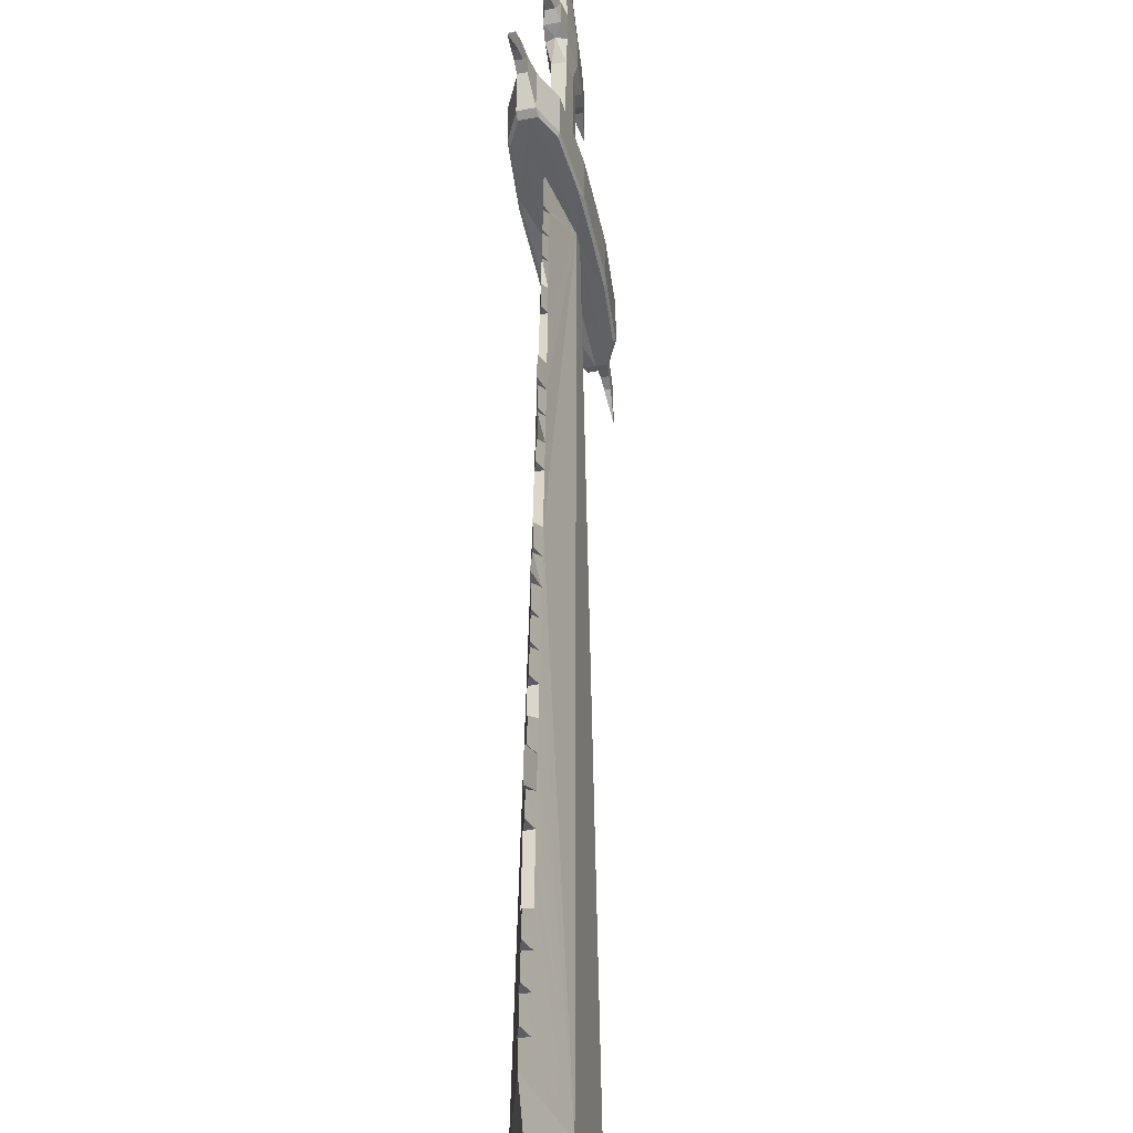
<metadata>
{"format":"obj","ext":"obj","renderer":"f3d","projection":"perspective","resolution":1024,"background":"white","views":[{"elev":24.6,"azim":-2.3,"up":"+Y"}]}
</metadata>
<code>
o sword
v 0.6713 1.836 0.5747
v 0.7173 1.773 0.5368
v 0.7017 1.842 0.5779
v 0.3504 2.811 1.026
v 0.27 2.789 1.036
v 0.3614 2.766 1.013
v 0.6855 2.731 0.6318
v 0.5139 2.944 0.6851
v 0.6286 2.968 0.6969
v 0.7077 2.119 0.4583
v 0.6545 2.108 0.4528
v 0.7505 2.301 0.5119
v 0.7075 1.973 0.8225
v 0.7476 2.143 0.8726
v 0.6637 2.203 0.8863
v 0.5329 2.85 1.045
v 0.5438 2.804 1.032
v 0.6117 2.861 1.072
v 0.6314 2.871 1.055
v 0.7118 2.692 0.6421
v 0.6459 2.967 0.7175
v 0.7387 1.893 0.4251
v 0.7416 1.778 0.5393
v 0.7578 1.765 0.4113
v 0.6973 2.596 0.9794
v 0.3244 0.00834 7.951
v 0.1546 0.2164 8.821
v 0.1195 0.304 8.524
v 0.3627 0.5163 8.098
v 0.1926 0.1254 9.109
v 0.1982 0.1203 9.06
v -0.01721 0.7661 8.153
v 0.4309 1.095 4.999
v 0.4387 1.178 4.748
v 0.38 1.166 4.742
v 0.3714 1.082 4.993
v 0.05808 0.4519 8.066
v 0.2874 0.8304 8.184
v 0.07194 0.2368 10.16
v 0.06005 0.4181 8.388
v 0.3177 2.516 0.9402
v 0.2663 2.887 0.6784
v 0.3322 2.612 0.6029
v 0.6013 2.096 0.4473
v 0.4798 2.243 0.484
v 0.4653 2.071 0.8197
v 0.4798 2.167 0.4824
v 0.6042 1.903 0.7778
v 0.6187 1.999 0.4405
v 0.7326 2.023 0.4523
v 0.7671 2.134 0.8508
v 0.7181 1.927 0.7895
v 0.4475 2.773 0.6335
v 0.3421 2.659 0.5963
v 0.4 2.92 0.6733
v 0.6151 2.272 0.4979
v 0.538 2.792 0.6428
v 0.7816 2.23 0.5135
v 0.3544 2.449 0.9431
v 0.4752 2.085 0.8445
v 0.5233 2.174 0.8718
v 0.5858 3.173 -0.5996
v 0.5676 3.3 -0.5641
v 0.2853 2.896 0.6615
v 0.6482 1.96 0.8164
v 0.555 2.358 0.9053
v 0.6905 2.52 0.9777
v 0.4537 3.276 -0.5758
v 0.4951 3.113 -0.7558
v 0.4953 3.153 -0.609
v 0.5888 1.948 0.8102
v 0.4413 3.377 -0.9535
v 0.4306 3.306 -0.7037
v 0.5769 3.728 -2.112
v 0.5059 3.184 -1.006
v 0.5689 3.103 -0.7555
v 0.631 3.142 -0.7418
v 0.6121 3.413 -0.9359
v 0.6014 3.342 -0.6861
v 0.6417 3.213 -0.9916
v 0.5796 3.174 -1.005
v 0.6757 2.011 0.4464
v 0.2518 2.791 1.016
v 0.6612 1.915 0.7837
v 0.678 1.88 0.4188
v 0.7084 1.887 0.422
v 0.732 1.849 0.581
v 0.693 1.768 0.5343
v 0.7332 1.689 0.5307
v 0.7722 1.644 0.4432
v 0.7335 1.759 0.4088
v 0.7092 1.754 0.4063
v 0.7526 1.693 0.5327
v 0.77 1.486 0.5894
v 0.7137 1.685 0.5287
v 0.7333 1.636 0.4392
v 0.7527 1.64 0.4412
v 0.5051 2.353 1.195
v 0.5451 2.361 1.199
v 0.5429 2.246 1.251
v 0.5441 2.264 1.202
v 0.4915 2.189 1.666
v 0.5304 2.197 1.67
v 0.5225 2.115 1.717
v 0.2227 2.529 4.059
v 0.1803 2.575 3.811
v 0.1671 2.517 4.053
v 0.5012 2.266 1.427
v 0.5378 2.274 1.431
v 0.5353 2.174 1.472
v 0.536 2.187 1.439
v 0.4904 1.737 3.075
v 0.4371 1.726 3.069
v 0.4824 1.642 3.074
v 0.3355 0.7382 6.029
v 0.3981 0.7516 6.035
v 0.3874 0.618 6.092
v 0.5167 2.042 2.15
v 0.4722 2.033 2.146
v 0.5121 1.952 2.152
v 0.445 1.803 2.838
v 0.4976 1.814 2.844
v 0.4891 1.705 2.88
v 0.316 2.983 2.154
v 0.2861 3.102 1.988
v 0.2741 2.974 2.15
v 0.4229 1.01 5.253
v 0.3626 0.9976 5.247
v 0.4141 0.9039 5.248
v 0.5233 2.118 1.917
v 0.4814 2.109 1.913
v 0.5151 2.048 1.925
v 0.413 0.8845 5.299
v 0.3447 0.8255 5.765
v 0.4066 0.8387 5.771
v 0.4063 0.6674 5.808
v 0.43 1.074 4.745
v 0.3975 0.7294 5.766
v 0.3069 0.4727 6.839
v 0.3716 0.4865 6.846
v 0.3603 0.3471 6.909
v 0.3261 0.6503 6.296
v 0.3895 0.6638 6.303
v 0.3786 0.5282 6.362
v 0.4613 1.423 4.016
v 0.4049 1.411 4.01
v 0.453 1.323 4.013
v 0.4902 1.592 3.102
v 0.3622 0.3727 6.839
v 0.3436 0.2187 7.675
v 0.277 0.2046 7.669
v 0.3338 0.1022 7.668
v 0.4463 1.261 4.501
v 0.3884 1.249 4.495
v 0.4378 1.158 4.498
v 0.5191 2.015 1.954
v 0.3967 1.33 4.251
v 0.4539 1.343 4.257
v 0.4446 1.224 4.298
v 0.4131 1.491 3.771
v 0.4686 1.503 3.777
v 0.4596 1.388 3.816
v 0.4211 0.9708 5.043
v 0.3802 0.5521 6.297
v 0.3537 0.912 5.504
v 0.4148 0.925 5.51
v 0.4047 0.7973 5.557
v 0.3625 0.3973 7.121
v 0.2971 0.3834 7.114
v 0.3529 0.2825 7.114
v 0.463 1.956 2.377
v 0.504 1.89 2.613
v 0.454 1.88 2.608
v 0.4369 1.14 4.543
v 0.4759 1.582 3.541
v 0.4211 1.57 3.536
v 0.4678 1.484 3.539
v 0.4832 1.66 3.307
v 0.4291 1.648 3.302
v 0.4836 1.528 3.296
v 0.2871 0.2939 7.391
v 0.3531 0.308 7.397
v 0.3414 0.1652 7.466
v 0.4747 1.344 3.758
v 0.3166 0.5617 6.566
v 0.3806 0.5754 6.573
v 0.3695 0.4378 6.634
v 0.399 0.5991 6.019
v 0.467 1.468 3.579
v 0.3316 0.07438 7.746
v 0.4744 1.548 3.345
v 0.2831 2.812 2.866
v 0.2468 2.859 2.625
v 0.233 2.801 2.861
v 0.5103 1.966 2.382
v 0.2101 2.471 4.303
v 0.2605 2.916 2.388
v 0.2941 2.868 2.63
v 0.3051 2.925 2.393
v 0.6412 2.976 -0.8638
v 0.6086 2.969 -0.8671
v 0.6548 2.768 -0.9028
v 0.401 3.506 -0.6479
v 0.4631 3.544 -0.6342
v 0.3902 3.622 -0.6424
v 0.6525 3.097 -0.9972
v 0.4738 3.616 -0.8841
v 0.4117 3.577 -0.8978
v 0.3988 3.679 -0.8422
v 0.184 3.998 1.148
v 0.1737 3.912 1.145
v 0.204 3.919 1.148
v 0.3395 2.857 1.038
v 0.5717 3.206 0.7621
v 0.3125 3.768 0.9111
v 0.4341 3.621 0.8745
v 0.2593 3.757 0.9056
v 0.2928 3.703 1.298
v 0.3584 3.477 1.236
v 0.4065 3.566 1.263
v 0.5219 2.896 1.057
v 0.5801 3.242 0.793
v 0.2411 3.97 0.9953
v 0.2083 4.004 1.15
v 0.2344 3.925 1.151
v 0.5656 3.146 1.13
v 0.5272 3.202 1.165
v -0.09249 1.08 8.239
v 0.01385 0.8544 9.352
v 0.01016 0.894 9.3
v -0.05423 1.588 8.385
v 0.1353 1.102 8.579
v 0.197 1.046 8.476
v 0.2121 1.145 8.27
v 0.1713 2.294 5.054
v 0.1581 2.233 5.311
v 0.1126 2.282 5.048
v 0.09855 2.221 5.305
v 0.2431 0.9574 8.302
v 0.1859 3.065 1.091
v 0.2004 3.161 0.7538
v 0.2062 3.745 0.9002
v 0.1633 3.564 0.8465
v 0.1162 3.527 1.22
v 0.1307 3.623 0.8824
v 0.1651 3.735 1.281
v 0.1796 3.831 0.9437
v 0.418 3.591 1.251
v 0.2935 3.855 0.9554
v 0.279 3.759 1.293
v 0.2284 3.133 0.7267
v 0.3758 3.072 0.7156
v 0.4664 3.091 0.7249
v 0.2987 3.592 0.8605
v 0.4325 3.687 0.9135
v 0.1911 3.131 1.13
v 0.218 3.447 1.222
v 0.1341 3.508 1.235
v 0.5259 3.423 -0.5309
v 0.2335 3.691 1.292
v 0.1741 3.678 1.285
v 0.4354 3.403 -0.5403
v 0.5368 3.534 -0.6339
v 0.5475 3.606 -0.8838
v 0.2366 3.843 0.9495
v 0.3282 3.304 1.165
v 0.1804 3.957 0.9891
v 0.2107 3.963 0.9922
v 0.2221 3.747 1.287
v 0.162 4.072 1.185
v 0.1597 3.993 1.145
v 0.1679 4.166 1.136
v 0.2021 4.083 1.048
v 0.1535 4.073 1.043
v 0.1814 4.077 1.187
v 0.116 4.215 1.339
v 0.1425 4.068 1.183
v 0.129 4.157 1.132
v 0.1778 4.078 1.045
v 0.1485 4.162 1.134
v 0.3149 3.146 1.413
v 0.3104 3.217 1.517
v 0.3549 3.155 1.417
v 0.3134 3.227 1.466
v 0.2884 3.037 1.899
v 0.3273 3.045 1.903
v 0.2884 3.108 1.951
v 0.3018 3.098 1.656
v 0.2987 3.161 1.743
v 0.3384 3.106 1.66
v 0.301 3.167 1.708
v 0.2598 2.699 3.339
v 0.2123 2.769 3.384
v 0.2064 2.688 3.334
v 0.04118 1.966 6.366
v 0.04432 2.05 6.485
v 0.1038 1.979 6.373
v 0.2629 2.992 2.438
v 0.2193 2.745 3.097
v 0.2225 2.818 3.186
v 0.272 2.756 3.102
v 0.1448 2.171 5.572
v 0.09117 2.251 5.618
v 0.08439 2.159 5.565
v 0.01195 1.833 6.915
v 0.06205 1.778 7.2
v 0.07605 1.846 6.922
v 0.05569 2.031 6.096
v 0.04743 2.165 6.219
v 0.1176 2.044 6.102
v 0.1191 2.372 5.101
v 0.1537 2.46 4.298
v 0.157 2.538 4.394
v 0.03397 1.64 7.763
v -0.02451 1.728 7.812
v -0.03207 1.626 7.756
v 0.06265 2.127 6.15
v 0.1052 2.312 5.358
v 0.2276 2.905 2.957
v -0.002735 1.765 7.194
v 0.000317 1.849 7.322
v 0.1973 2.413 4.551
v 0.1465 2.489 4.596
v 0.1401 2.401 4.545
v 0.2174 2.856 3.155
v 0.2096 2.762 3.424
v 0.1159 2.363 5.15
v 0.01995 1.569 8.046
v -0.039 1.658 8.095
v -0.04666 1.555 8.039
v 0.1844 2.354 4.801
v 0.1213 2.479 4.86
v 0.1264 2.342 4.795
v 0.2731 3.042 2.236
v -0.01742 1.696 7.474
v -0.01439 1.78 7.605
v 0.04801 1.709 7.481
v 0.1435 2.48 4.643
v 0.102 2.302 5.409
v 0.08999 1.913 6.646
v 0.03376 1.998 6.694
v 0.02659 1.9 6.639
v 0.0701 2.095 5.829
v 0.07356 2.179 5.937
v 0.1312 2.108 5.835
v -0.009952 1.796 7.53
v 0.1298 2.422 4.895
v 0.2352 2.586 3.817
v 0.1864 2.658 3.862
v -0.02905 1.711 7.89
v 0.03265 2.09 6.516
v -0.04364 1.64 8.176
v 0.1935 2.632 3.572
v 0.1967 2.707 3.663
v 0.2476 2.643 3.577
v 0.145 0.2317 8.833
v 0.1863 0.1408 9.04
v 0.09387 0.3245 8.773
v 0.1178 0.317 8.772
v 0.1689 0.2242 8.832
v 0.1067 0.3045 8.752
v 0.1262 0.3236 8.547
v 0.1022 0.3312 8.548
v 0.05071 0.8783 9.292
v 0.04746 0.8966 9.181
v 0.02043 0.8698 9.169
v 0.07024 0.8601 9.169
v 0.04846 0.9964 8.879
v 0.09837 0.9866 8.878
v 0.1077 1.068 8.58
v 0.1577 1.058 8.579
v 0.07392 1.025 8.893
v 0.1446 1.041 8.508
v 0.1946 1.031 8.508
v 0.5982 3.085 -1.003
v 0.5915 2.949 -0.9936
v 0.5438 3.074 -1.008
v 0.4445 3.633 -0.6368
v 0.4989 3.645 -0.6312
v 0.5352 3.017 -0.8086
v 0.4531 3.69 -0.8366
v 0.5074 3.702 -0.831
v 0.4559 3.801 -0.7568
v 0.5896 3.028 -0.8029
v 0.6439 3.04 -0.7973
v 0.576 2.962 -0.8705
v 0.6567 2.963 -0.9869
v 0.4233 3.794 -0.7601
v 0.3815 3.908 -0.5897
v 0.3967 3.711 -0.665
v 0.3907 3.787 -0.7635
v 0.4619 3.724 -0.6583
v 0.6241 2.956 -0.9902
v 0.4293 3.718 -0.6617
v 0.3496 2.806 1.045
v 0.532 2.845 1.063
v 0.08403 0.4105 8.387
v 0.1931 0.9672 8.303
f 1 2 3
f 4 5 6
f 7 8 9
f 10 11 12
f 13 14 15
f 16 17 18
f 19 20 21
f 22 23 24
f 18 25 19
f 26 27 28
f 29 30 31
f 6 32 4
f 29 33 34
f 35 36 37
f 29 38 39
f 17 38 29
f 32 40 39
f 41 42 43
f 44 45 11
f 46 43 47
f 48 47 49
f 50 51 52
f 53 54 55
f 56 57 12
f 58 25 51
f 59 60 61
f 8 62 63
f 54 64 55
f 12 11 56
f 61 65 66
f 7 57 8
f 14 67 15
f 68 69 70
f 60 71 61
f 72 69 73
f 53 62 57
f 74 75 72
f 62 76 77
f 77 78 79
f 63 77 79
f 80 81 74
f 81 75 74
f 78 80 74
f 76 62 70
f 70 69 76
f 55 70 53
f 45 49 47
f 45 43 54
f 12 50 10
f 12 20 58
f 54 42 64
f 44 82 49
f 10 82 11
f 21 7 9
f 41 5 83
f 5 59 6
f 18 17 67
f 46 59 41
f 48 60 46
f 52 14 13
f 51 67 14
f 6 61 66
f 65 48 84
f 65 52 13
f 17 15 67
f 65 15 66
f 85 82 86
f 22 82 50
f 1 84 48
f 87 84 3
f 87 50 52
f 1 49 85
f 88 89 2
f 23 90 24
f 85 91 92
f 85 88 1
f 3 23 87
f 86 24 91
f 93 89 94
f 95 96 94
f 91 96 92
f 88 96 95
f 2 93 23
f 91 90 97
f 97 90 94
f 90 93 94
f 89 95 94
f 96 97 94
f 98 99 100
f 99 98 101
f 102 103 104
f 105 106 107
f 108 109 110
f 109 108 111
f 112 113 114
f 115 116 117
f 118 119 120
f 121 122 123
f 124 125 126
f 127 128 129
f 130 131 132
f 128 127 133
f 134 135 136
f 34 35 137
f 135 134 138
f 139 140 141
f 142 143 144
f 145 146 147
f 113 112 148
f 140 139 149
f 150 151 152
f 153 154 155
f 131 130 156
f 157 158 159
f 160 161 162
f 36 33 163
f 143 142 164
f 165 166 167
f 168 169 170
f 171 172 173
f 154 153 174
f 175 176 177
f 178 179 180
f 181 182 183
f 161 160 184
f 185 186 187
f 116 115 188
f 176 175 189
f 151 150 190
f 179 178 191
f 6 66 101
f 98 100 108
f 100 111 108
f 6 101 98
f 190 26 37
f 183 152 151
f 151 190 37
f 37 6 146
f 6 98 108
f 108 110 102
f 192 193 194
f 102 104 131
f 104 132 131
f 6 108 102
f 183 151 181
f 151 37 181
f 6 102 131
f 131 156 119
f 156 120 119
f 6 131 119
f 181 37 169
f 141 170 169
f 6 119 171
f 6 171 173
f 139 141 169
f 6 173 121
f 121 123 113
f 123 114 113
f 113 148 179
f 148 180 179
f 6 121 113
f 139 169 37
f 187 149 139
f 119 195 171
f 185 187 139
f 6 113 179
f 179 191 176
f 191 177 176
f 176 189 160
f 189 184 160
f 6 179 176
f 185 139 37
f 142 144 185
f 117 164 142
f 136 188 115
f 115 117 142
f 142 185 37
f 6 176 160
f 160 162 146
f 162 147 146
f 6 160 146
f 115 142 37
f 134 136 115
f 167 138 134
f 103 102 110
f 165 167 134
f 134 115 37
f 157 159 154
f 159 155 154
f 154 174 35
f 174 137 35
f 37 146 157
f 165 134 37
f 128 133 165
f 163 129 128
f 36 163 128
f 128 165 37
f 37 157 154
f 36 128 37
f 37 154 35
f 101 66 17
f 29 26 190
f 150 152 183
f 29 190 150
f 99 101 17
f 111 100 109
f 100 99 109
f 107 196 105
f 110 109 103
f 99 17 109
f 17 29 145
f 109 17 103
f 29 150 182
f 150 183 182
f 103 17 130
f 132 104 130
f 104 103 130
f 120 156 118
f 156 130 118
f 130 17 118
f 29 182 168
f 168 170 141
f 118 17 195
f 195 17 172
f 168 141 140
f 172 17 122
f 114 123 112
f 123 122 112
f 122 17 112
f 29 168 140
f 140 149 187
f 173 122 121
f 140 187 186
f 112 17 178
f 180 148 178
f 148 112 178
f 177 191 175
f 191 178 175
f 178 17 175
f 29 140 186
f 186 144 143
f 143 164 117
f 116 188 136
f 143 117 116
f 29 186 143
f 175 17 161
f 184 189 161
f 189 175 161
f 147 162 145
f 162 161 145
f 161 17 145
f 29 143 116
f 116 136 135
f 135 138 167
f 197 198 199
f 135 167 166
f 29 116 135
f 155 159 153
f 159 158 153
f 29 135 166
f 166 133 127
f 127 129 163
f 127 163 33
f 29 166 127
f 158 145 29
f 137 174 34
f 174 153 34
f 153 158 29
f 29 127 33
f 34 153 29
f 200 201 202
f 203 204 205
f 77 206 80
f 207 208 209
f 210 211 212
f 4 213 5
f 214 9 8
f 215 216 217
f 218 219 220
f 16 18 221
f 222 19 21
f 223 224 225
f 18 226 227
f 228 229 230
f 231 232 233
f 32 213 4
f 234 235 236
f 237 228 238
f 38 234 239
f 221 38 16
f 39 228 32
f 42 240 241
f 242 217 243
f 241 244 245
f 245 246 247
f 248 249 250
f 251 252 55
f 216 253 254
f 226 255 248
f 256 257 258
f 8 259 253
f 251 55 64
f 216 254 217
f 257 260 261
f 253 214 8
f 220 219 227
f 203 68 262
f 258 257 261
f 203 72 73
f 259 252 253
f 74 72 208
f 259 263 204
f 78 263 79
f 63 263 259
f 264 74 207
f 207 74 208
f 78 74 264
f 204 262 259
f 262 204 203
f 55 262 68
f 243 247 242
f 241 243 251
f 249 216 215
f 216 222 214
f 42 251 64
f 242 265 217
f 265 215 217
f 21 214 222
f 5 240 83
f 5 213 256
f 18 227 221
f 256 244 240
f 258 246 244
f 250 220 248
f 248 227 226
f 257 213 266
f 260 246 261
f 250 260 218
f 221 219 266
f 260 219 218
f 265 267 268
f 223 265 268
f 211 269 212
f 269 225 212
f 225 249 223
f 247 211 267
f 270 271 210
f 272 224 273
f 274 268 267
f 271 267 211
f 224 212 225
f 268 273 223
f 275 276 270
f 277 276 278
f 278 279 274
f 271 278 274
f 275 210 224
f 279 272 273
f 280 276 272
f 272 276 275
f 270 276 277
f 278 276 280
f 281 282 283
f 283 284 281
f 285 125 286
f 286 287 285
f 288 289 290
f 290 291 288
f 292 293 294
f 295 296 297
f 199 298 197
f 299 300 301
f 302 303 304
f 305 306 307
f 308 309 310
f 186 185 144
f 235 311 237
f 312 313 196
f 314 315 316
f 310 317 308
f 236 318 238
f 194 319 192
f 320 321 306
f 322 323 324
f 301 325 299
f 294 326 292
f 237 327 235
f 328 329 330
f 331 332 333
f 126 334 124
f 335 336 337
f 324 338 322
f 238 339 236
f 340 341 342
f 343 344 345
f 337 346 335
f 333 347 331
f 348 349 106
f 35 33 36
f 316 350 314
f 297 351 295
f 330 352 328
f 353 354 355
f 213 284 266
f 281 288 282
f 282 288 291
f 213 281 284
f 352 228 231
f 350 330 329
f 330 228 352
f 228 312 213
f 213 288 281
f 288 285 289
f 289 285 287
f 285 126 125
f 307 342 305
f 213 285 288
f 350 316 330
f 330 316 228
f 336 316 315
f 213 126 285
f 126 197 334
f 334 197 298
f 169 182 181
f 213 197 126
f 336 335 316
f 316 335 228
f 321 335 346
f 213 193 197
f 194 299 319
f 319 299 325
f 213 194 193
f 320 335 321
f 213 299 194
f 299 294 300
f 300 294 293
f 294 353 326
f 166 165 133
f 213 294 299
f 320 228 335
f 213 353 294
f 353 106 354
f 354 106 349
f 213 106 353
f 305 228 320
f 296 342 341
f 309 295 351
f 295 342 296
f 342 228 305
f 213 107 106
f 312 324 313
f 313 324 323
f 213 312 107
f 295 228 342
f 308 295 309
f 344 308 317
f 343 308 344
f 308 228 295
f 324 333 338
f 338 333 332
f 333 237 347
f 347 237 311
f 228 324 312
f 343 228 308
f 339 304 303
f 327 238 318
f 238 304 339
f 304 228 343
f 228 333 324
f 237 238 327
f 238 228 304
f 228 237 333
f 284 221 266
f 234 352 231
f 328 350 329
f 234 328 352
f 283 221 284
f 291 290 282
f 282 290 283
f 287 286 289
f 289 286 290
f 283 290 221
f 221 196 234
f 290 286 221
f 234 314 328
f 328 314 350
f 314 336 315
f 286 124 221
f 304 345 302
f 125 124 286
f 298 199 334
f 334 199 124
f 124 199 221
f 234 337 314
f 314 337 336
f 337 321 346
f 199 198 221
f 198 192 221
f 337 306 321
f 192 301 221
f 325 301 319
f 319 301 192
f 293 292 300
f 300 292 301
f 301 292 221
f 234 306 337
f 292 355 221
f 146 158 157
f 326 355 292
f 349 348 354
f 354 348 355
f 355 348 221
f 234 307 306
f 340 296 341
f 297 309 351
f 340 297 296
f 234 340 307
f 348 105 221
f 105 196 221
f 234 297 340
f 297 310 309
f 310 344 317
f 310 345 344
f 234 310 297
f 323 322 313
f 313 322 196
f 332 331 338
f 338 331 322
f 234 345 310
f 302 339 303
f 236 327 318
f 302 236 339
f 234 302 345
f 322 234 196
f 311 235 347
f 347 235 331
f 236 235 327
f 331 234 322
f 234 236 302
f 235 234 331
f 217 254 243
f 254 252 243
f 53 56 45
f 56 11 45
f 356 357 30
f 31 30 357
f 358 30 39
f 359 356 358
f 27 357 360
f 27 359 361
f 362 358 363
f 361 362 28
f 40 362 363
f 28 362 40
f 40 37 26
f 26 31 27
f 27 361 28
f 28 40 26
f 40 363 358
f 358 356 30
f 39 40 358
f 364 365 230
f 366 229 367
f 367 229 39
f 230 229 364
f 368 367 369
f 370 369 371
f 372 370 232
f 372 366 368
f 373 371 374
f 232 373 233
f 233 373 239
f 239 373 374
f 231 230 372
f 230 365 372
f 233 234 231
f 231 372 232
f 39 374 367
f 374 371 369
f 367 374 369
f 234 233 239
f 239 374 38
f 374 39 38
f 375 376 377
f 206 81 80
f 203 209 208
f 205 204 378
f 264 379 263
f 379 204 263
f 76 69 380
f 377 81 375
f 75 380 69
f 209 381 207
f 81 377 75
f 382 264 207
f 381 383 382
f 380 384 76
f 385 77 76
f 384 200 385
f 377 386 380
f 206 200 387
f 383 388 389
f 378 390 205
f 209 390 391
f 382 392 379
f 376 393 202
f 392 383 389
f 390 394 389
f 391 390 389
f 386 376 202
f 387 200 202
f 228 39 229
f 230 231 228
f 31 26 29
f 29 39 30
f 389 394 392
f 378 392 394
f 378 204 379
f 389 388 391
f 381 391 388
f 207 381 382
f 375 81 206
f 384 386 201
f 202 393 387
f 76 384 385
f 202 201 386
f 375 387 393
f 1 88 2
f 19 25 20
f 22 87 23
f 18 67 25
f 6 37 32
f 17 16 38
f 32 37 40
f 41 83 42
f 46 41 43
f 48 46 47
f 50 58 51
f 53 45 54
f 56 53 57
f 58 20 25
f 8 57 62
f 61 71 65
f 7 12 57
f 68 73 69
f 72 75 69
f 53 70 62
f 77 80 78
f 63 62 77
f 55 68 70
f 45 44 49
f 45 47 43
f 12 58 50
f 12 7 20
f 54 43 42
f 44 11 82
f 10 50 82
f 21 20 7
f 41 59 5
f 46 60 59
f 48 71 60
f 52 51 14
f 51 25 67
f 6 59 61
f 65 71 48
f 65 84 52
f 17 66 15
f 65 13 15
f 85 49 82
f 22 86 82
f 1 3 84
f 87 52 84
f 87 22 50
f 1 48 49
f 88 95 89
f 23 93 90
f 85 86 91
f 85 92 88
f 3 2 23
f 86 22 24
f 91 97 96
f 88 92 96
f 2 89 93
f 91 24 90
f 105 348 106
f 171 195 172
f 192 198 193
f 119 118 195
f 107 312 196
f 173 172 122
f 197 193 198
f 77 385 206
f 210 271 211
f 222 226 19
f 223 273 224
f 18 19 226
f 32 228 213
f 221 234 38
f 42 83 240
f 241 240 244
f 245 244 246
f 248 255 249
f 251 243 252
f 226 222 255
f 8 63 259
f 257 266 260
f 253 216 214
f 203 73 68
f 203 208 72
f 259 262 252
f 78 264 263
f 63 79 263
f 55 252 262
f 243 245 247
f 241 245 243
f 249 255 216
f 216 255 222
f 42 241 251
f 242 247 265
f 265 249 215
f 21 9 214
f 5 256 240
f 256 258 244
f 258 261 246
f 250 218 220
f 248 220 227
f 257 256 213
f 260 269 246
f 250 269 260
f 221 227 219
f 260 266 219
f 265 247 267
f 223 249 265
f 211 246 269
f 269 250 225
f 225 250 249
f 247 246 211
f 270 277 271
f 272 275 224
f 274 279 268
f 271 274 267
f 224 210 212
f 268 279 273
f 278 280 279
f 271 277 278
f 275 270 210
f 279 280 272
f 305 320 306
f 35 34 33
f 307 340 342
f 169 168 182
f 304 343 345
f 146 145 158
f 254 253 252
f 356 360 357
f 359 360 356
f 27 31 357
f 27 360 359
f 362 359 358
f 361 359 362
f 364 366 365
f 366 364 229
f 368 366 367
f 370 368 369
f 372 368 370
f 372 365 366
f 373 370 371
f 232 370 373
f 375 393 376
f 203 205 209
f 264 382 379
f 75 377 380
f 381 388 383
f 384 201 200
f 377 376 386
f 206 385 200
f 378 394 390
f 209 205 390
f 382 383 392
f 378 379 392
f 381 209 391
f 384 380 386
f 375 206 387

</code>
